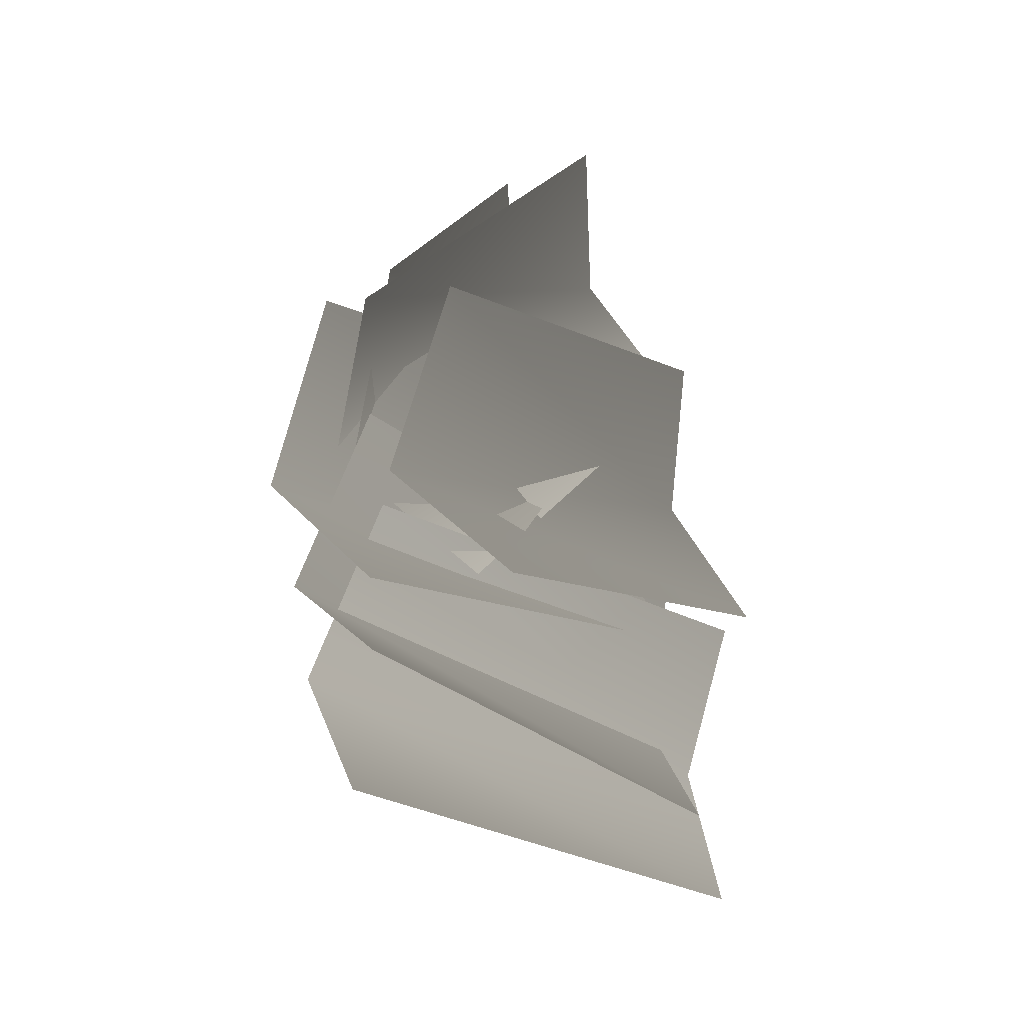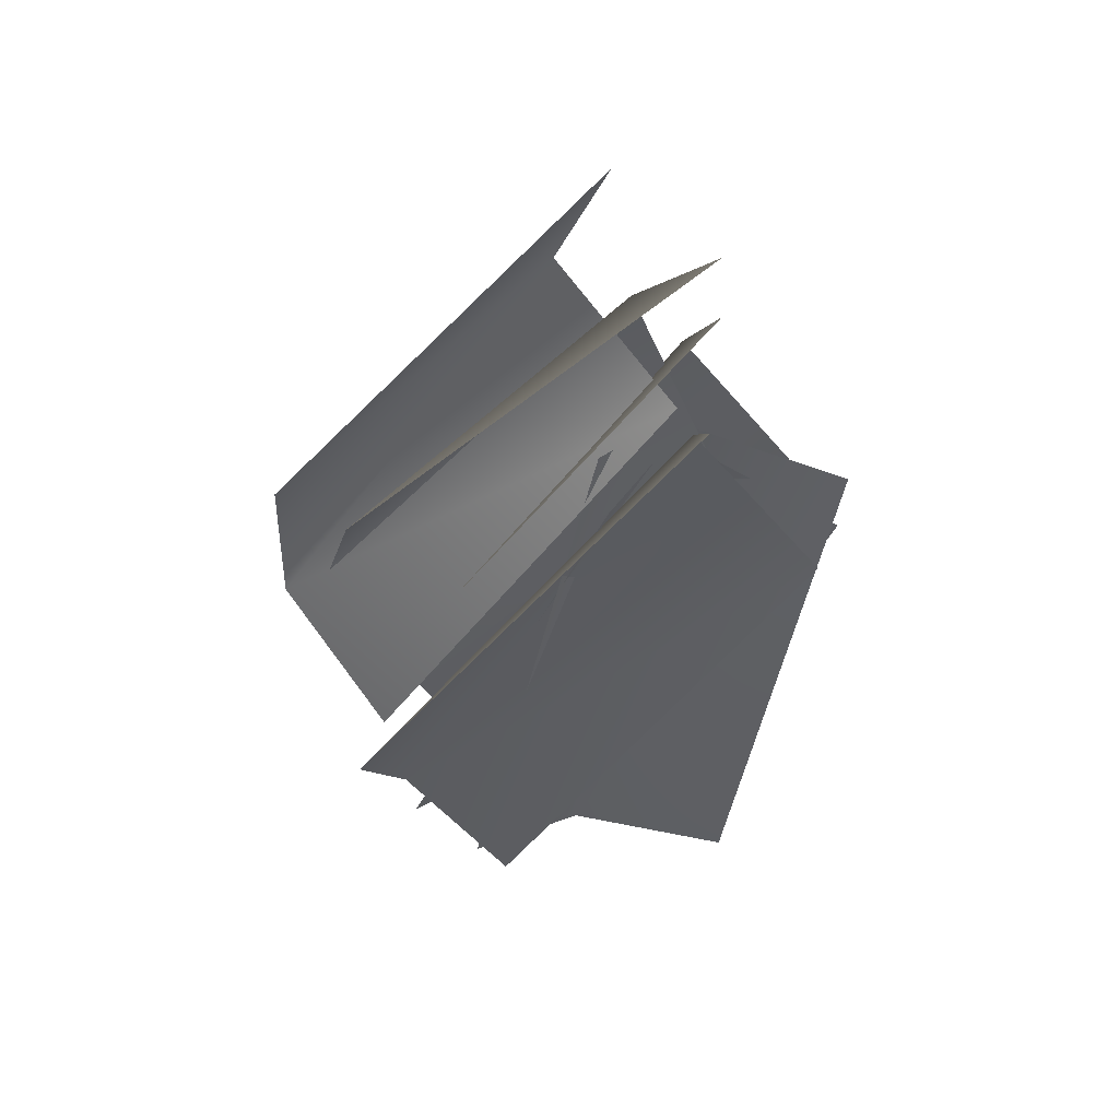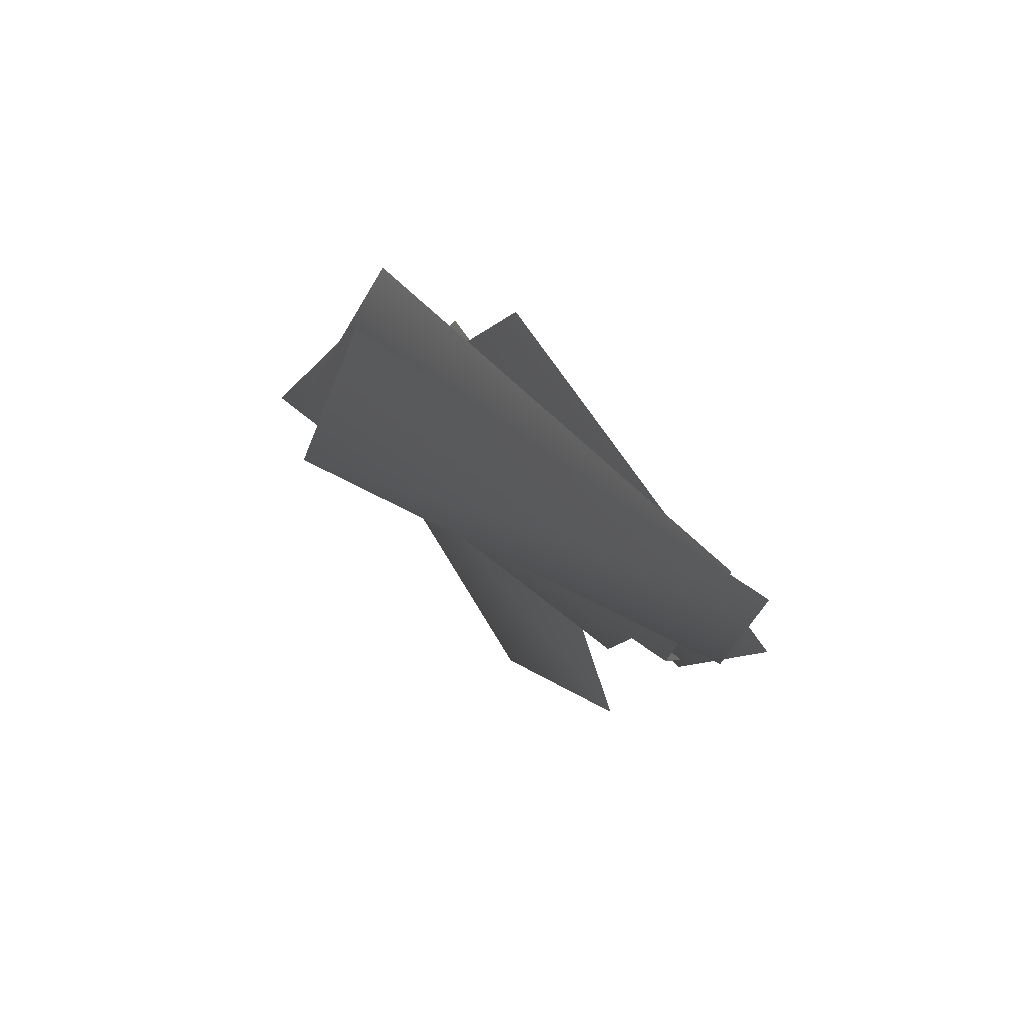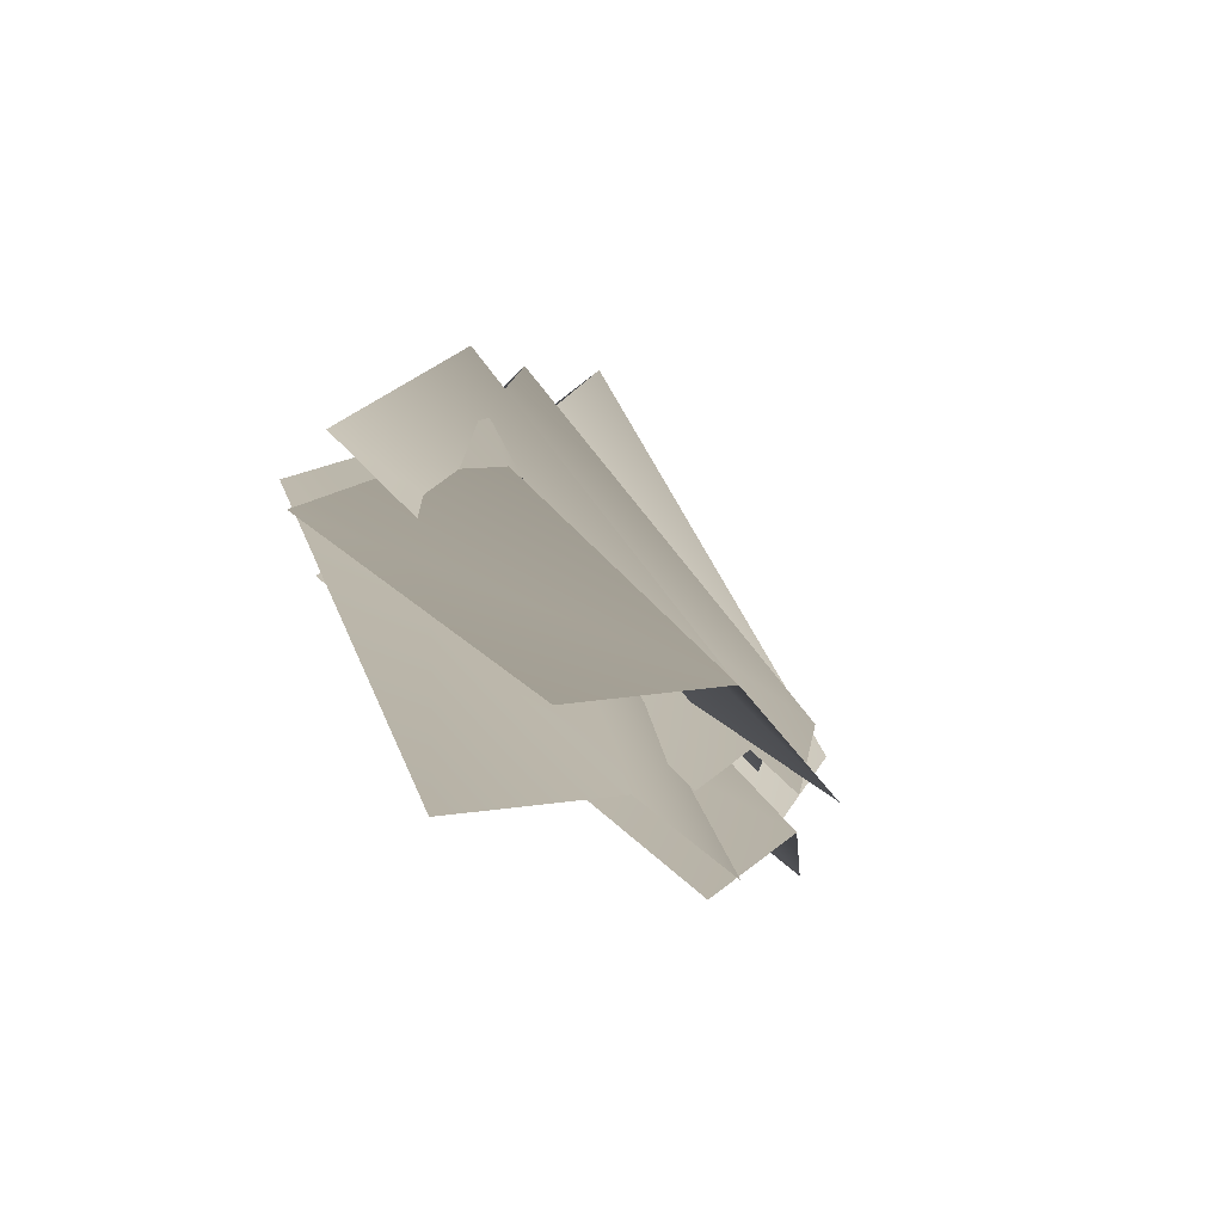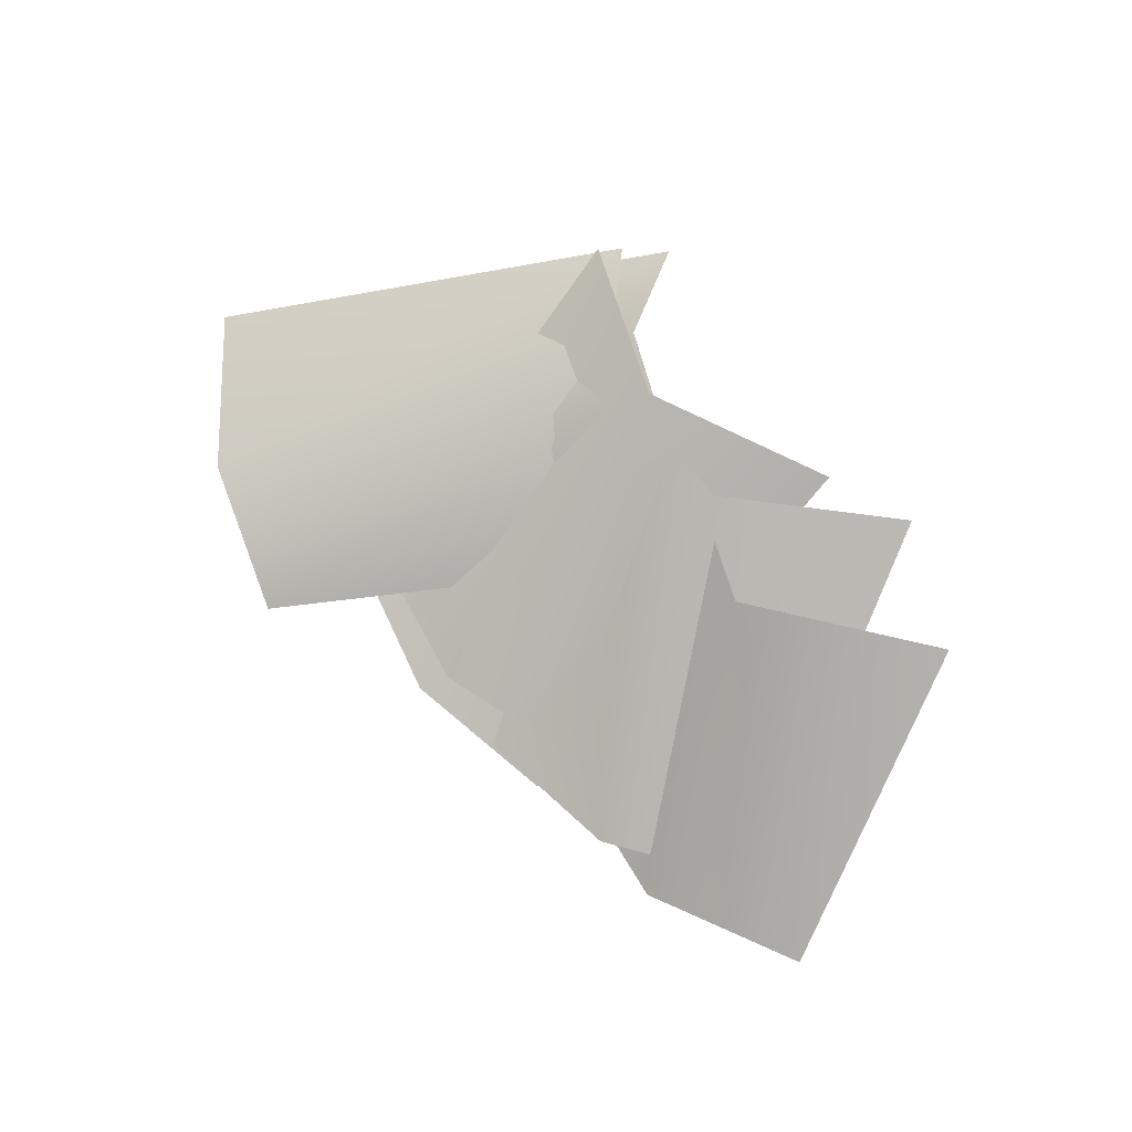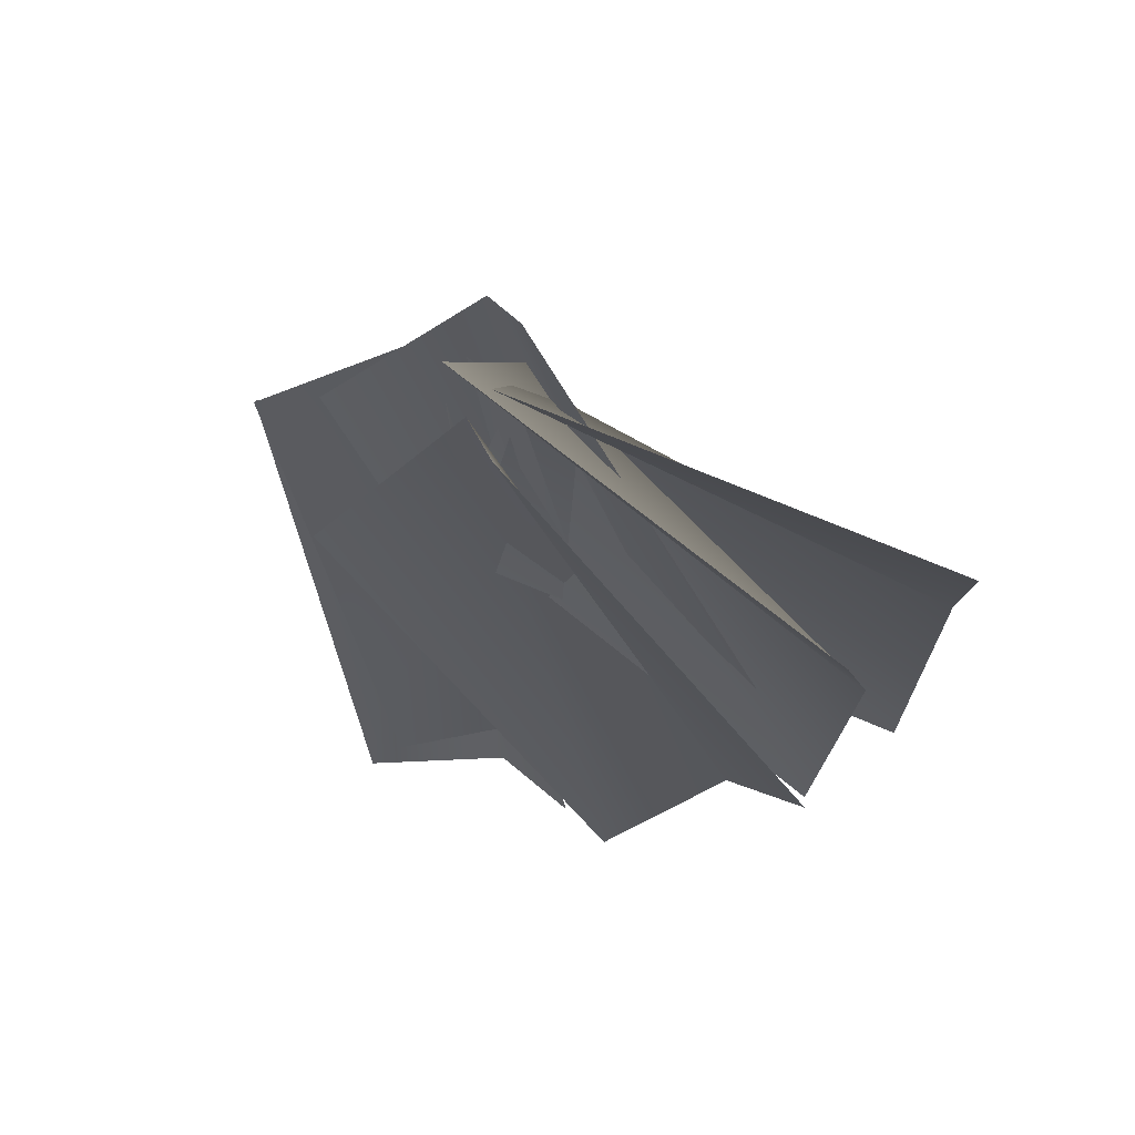
<metadata>
{"format":"obj","ext":"obj","renderer":"f3d","projection":"perspective","resolution":1024,"background":"white","views":[{"elev":71.2,"azim":-101.8,"up":"+Z"},{"elev":-26.3,"azim":-65.4,"up":"+Y"},{"elev":3.8,"azim":-103.1,"up":"+Z"},{"elev":-2.5,"azim":108.5,"up":"+Y"},{"elev":78.4,"azim":-128.3,"up":"+Y"},{"elev":-14.3,"azim":53.8,"up":"+Y"}]}
</metadata>
<code>
v 125 934 19
v 226 654 -294
v 10 805 1
v 226 654 -294
v 125 934 19
v 341 736 -252
v 240 873 134
v 341 736 -252
v 125 934 19
v 341 736 -252
v 240 873 134
v 456 722 -161
v 95 1016 41
v -71 668 -155
v -36 943 127
v -71 668 -155
v 95 1016 41
v 63 703 -204
v 236 934 103
v 63 703 -204
v 95 1016 41
v 63 703 -204
v 236 934 103
v 201 660 -180
v 83 908 53
v -54 582 -195
v -54 823 119
v -54 582 -195
v 83 908 53
v 83 625 -227
v 220 823 119
v 83 625 -227
v 83 908 53
v 83 625 -227
v 220 823 119
v 220 582 -195
v 122 953 14
v 199 595 -214
v -14 847 3
v 199 595 -214
v 122 953 14
v 322 661 -170
v 206 900 157
v 322 661 -170
v 122 953 14
v 322 661 -170
v 206 900 157
v 419 648 -60
v -76 1017 -11
v -332 684 -114
v -206 991 100
v -332 684 -114
v -76 1017 -11
v -201 679 -183
v 53 920 50
v -201 679 -183
v -76 1017 -11
v -201 679 -183
v 53 920 50
v -71 612 -164
v 0 1012 30
v -255 688 -99
v -106 952 154
v -255 688 -99
v 0 1012 30
v -139 708 -188
v 143 915 47
v -139 708 -188
v 0 1012 30
v -139 708 -188
v 143 915 47
v -5 651 -207
f 1 2 3
f 4 5 6
f 7 8 9
f 10 11 12
f 13 14 15
f 16 17 18
f 19 20 21
f 22 23 24
f 25 26 27
f 28 29 30
f 31 32 33
f 34 35 36
f 37 38 39
f 40 41 42
f 43 44 45
f 46 47 48
f 49 50 51
f 52 53 54
f 55 56 57
f 58 59 60
f 61 62 63
f 64 65 66
f 67 68 69
f 70 71 72

</code>
